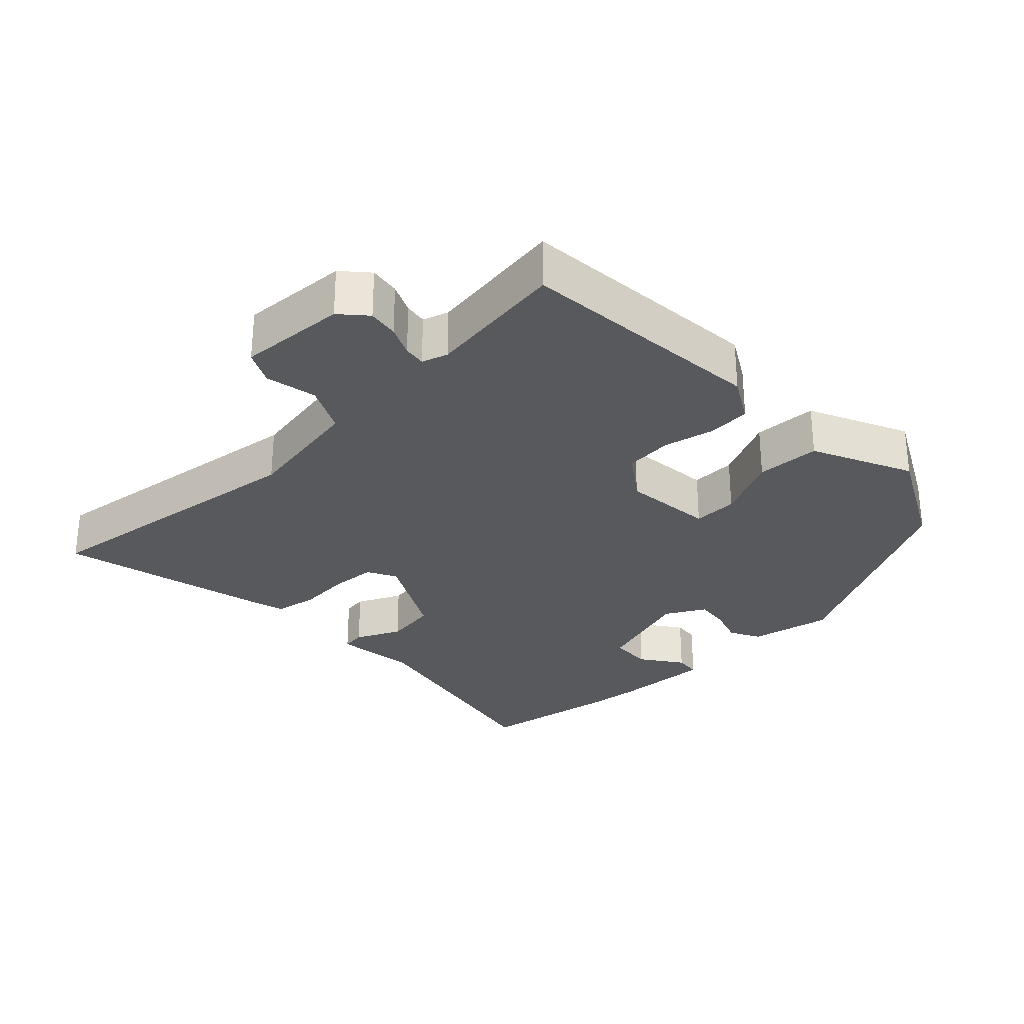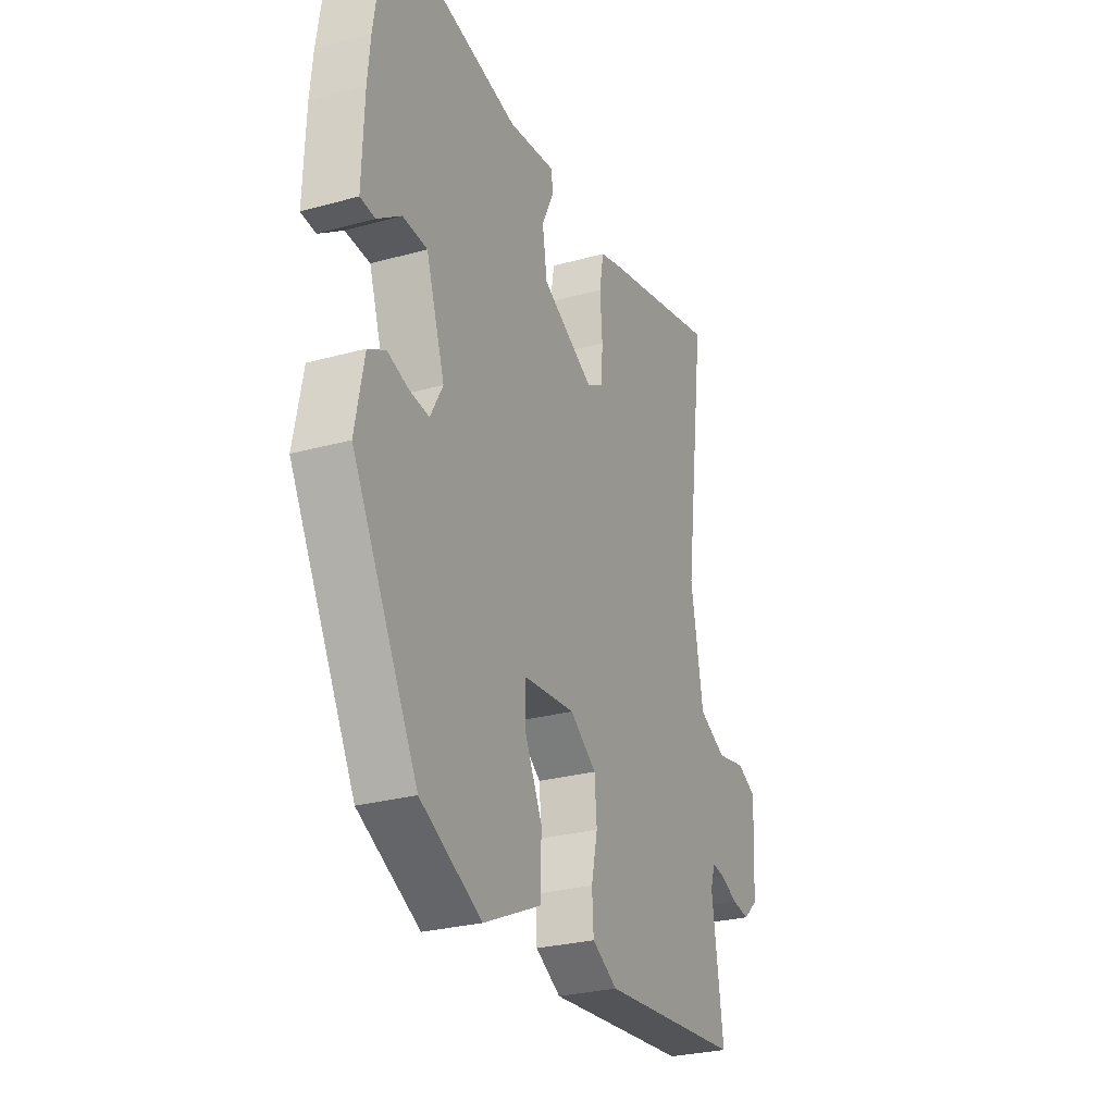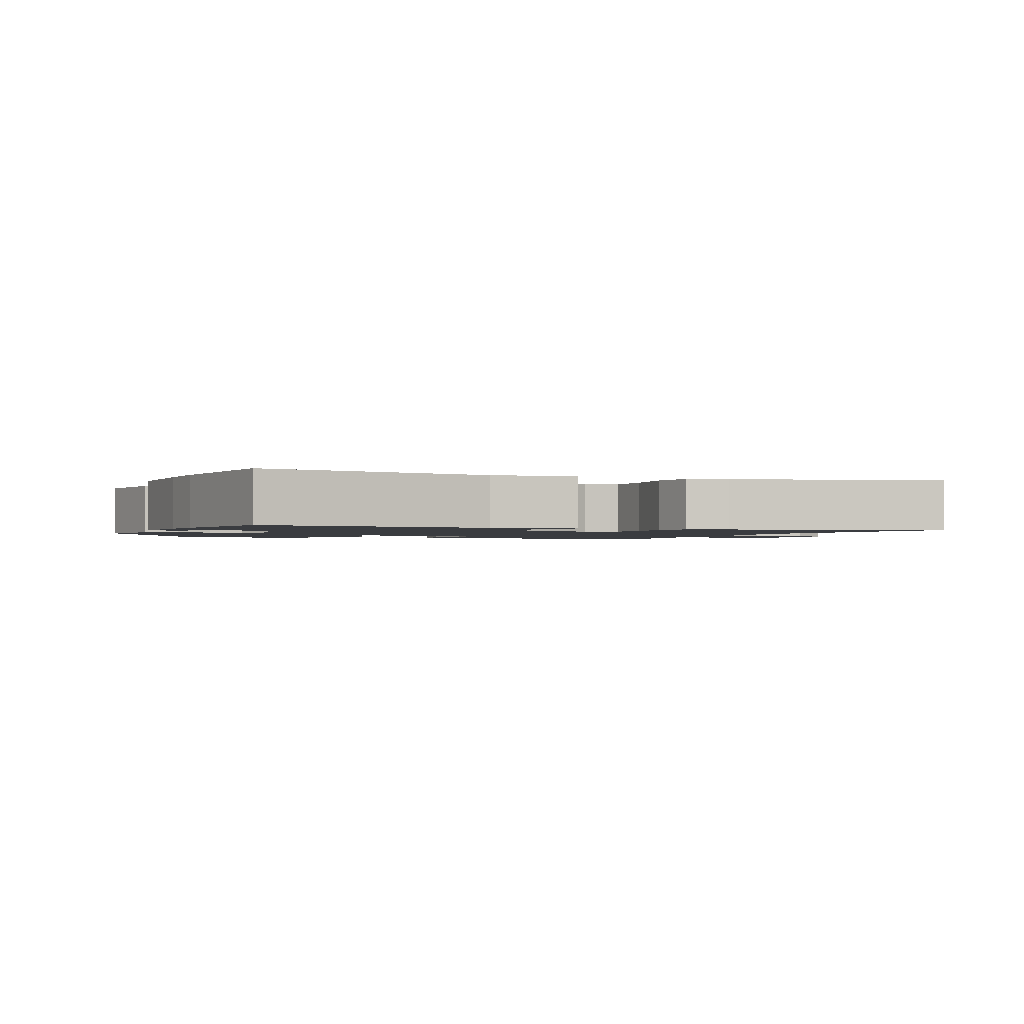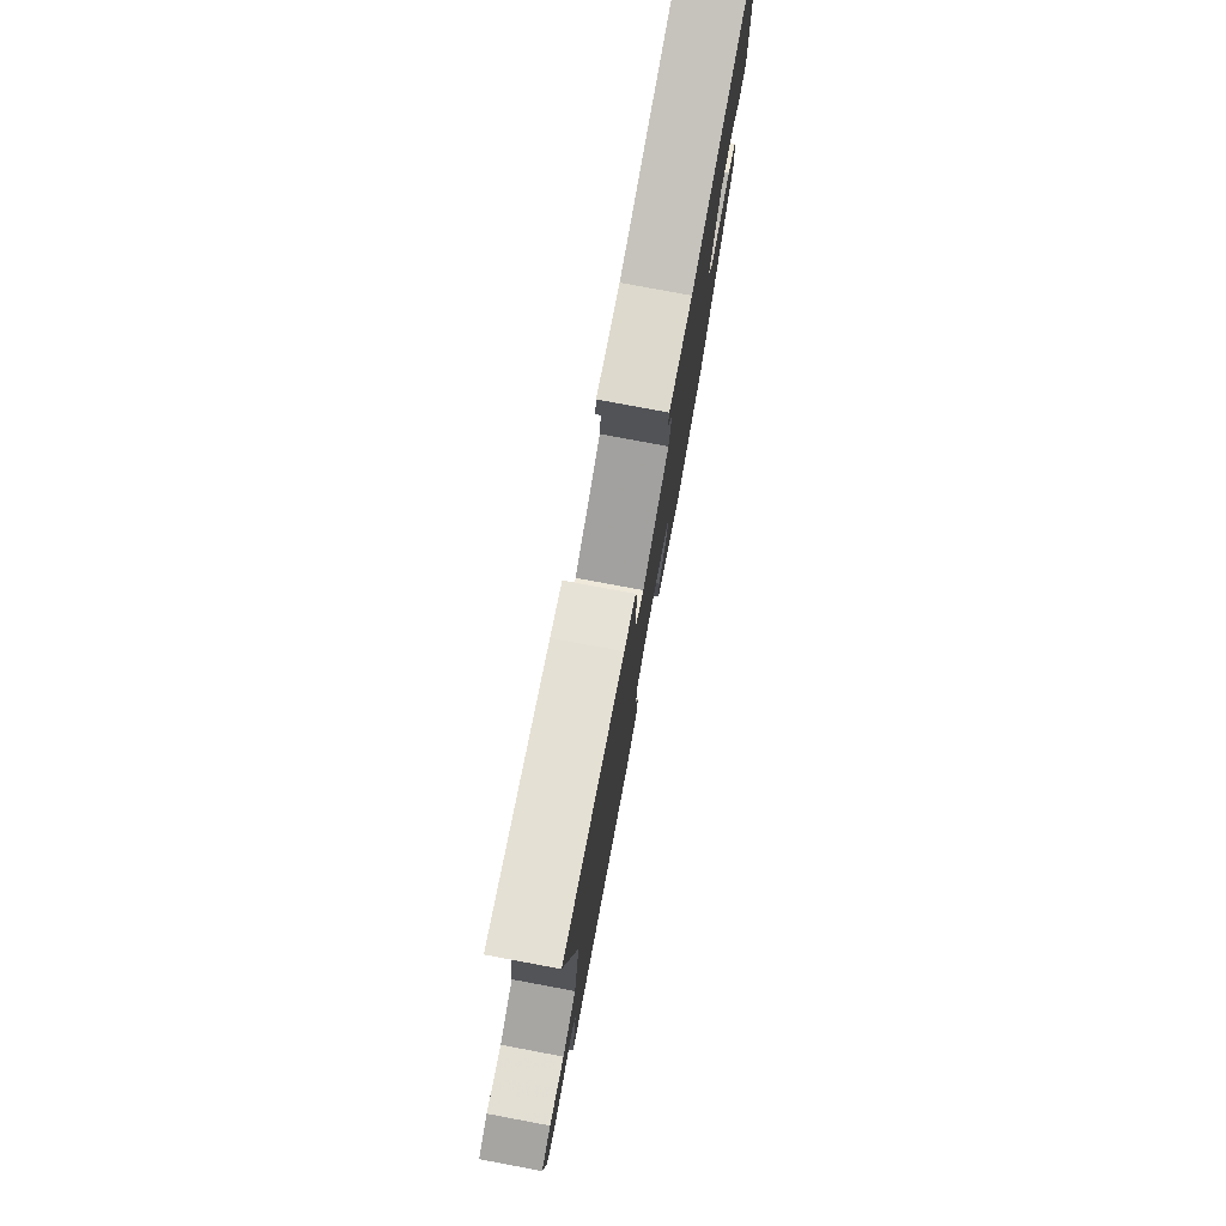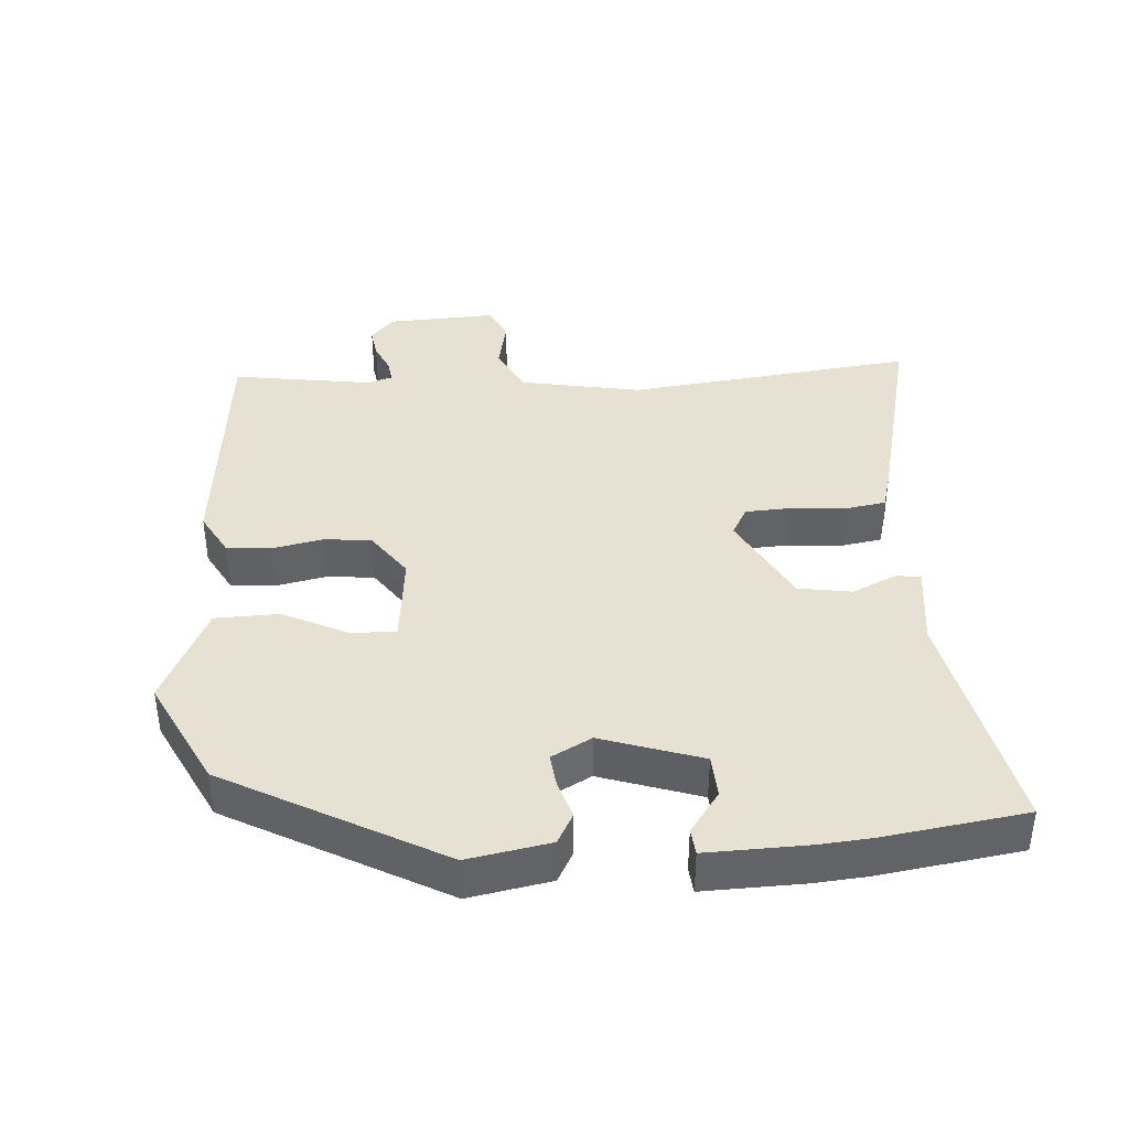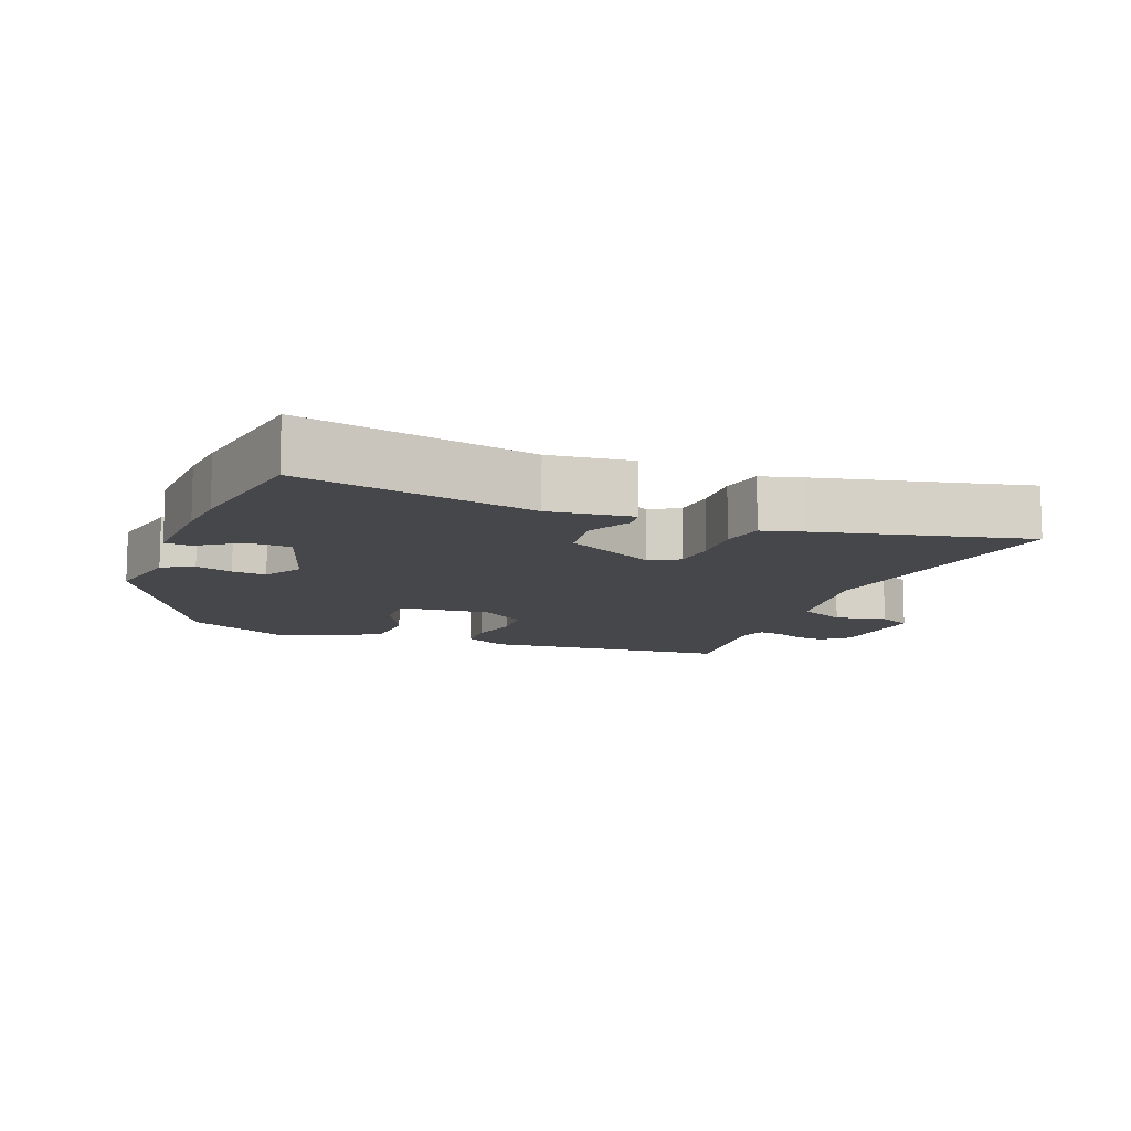
<metadata>
{"format":"obj","ext":"obj","renderer":"f3d","projection":"perspective","resolution":1024,"background":"white","views":[{"elev":-29.1,"azim":133.7,"up":"+Y"},{"elev":-27.6,"azim":-66.9,"up":"+Z"},{"elev":-1.5,"azim":-21.5,"up":"+Y"},{"elev":78.7,"azim":100.6,"up":"+Z"},{"elev":39.6,"azim":-93.5,"up":"+Y"},{"elev":-10.8,"azim":-21.5,"up":"+Y"}]}
</metadata>
<code>
v -0.521 0.07 0.363
v -0.489 0.07 0.572
v -0.148 0.07 0.499
v -0.027 0.07 0.513
v -0.022 0.07 0.478
v -0.053 0.07 0.412
v -0.041 0.07 0.334
v 0.093 0.07 0.261
v 0.136 0.07 0.284
v 0.14 0.07 0.35
v 0.134 0.07 0.428
v 0.145 0.07 0.491
v 0.204 0.07 0.507
v 0.507 0.07 0.577
v 0.453 0.07 0.154
v 0.485 0.07 -0.026
v 0.555 0.07 -0.061
v 0.631 0.07 -0.046
v 0.68 0.07 -0.071
v 0.671 0.07 -0.23
v 0.633 0.07 -0.264
v 0.588 0.07 -0.257
v 0.544 0.07 -0.237
v 0.511 0.07 -0.232
v 0.499 0.07 -0.27
v 0.528 0.07 -0.475
v 0.162 0.07 -0.506
v 0.097 0.07 -0.469
v 0.093 0.07 -0.405
v 0.109 0.07 -0.331
v 0.103 0.07 -0.261
v 0.035 0.07 -0.212
v -0.099 0.07 -0.225
v -0.097 0.07 -0.291
v -0.052 0.07 -0.385
v -0.055 0.07 -0.479
v -0.202 0.07 -0.547
v -0.359 0.07 -0.466
v -0.527 0.07 -0.15
v -0.504 0.07 -0.03
v -0.459 0.07 -0.006
v -0.405 0.07 -0.024
v -0.355 0.07 -0.03
v -0.323 0.07 0.028
v -0.371 0.07 0.175
v -0.434 0.07 0.179
v -0.495 0.07 0.136
v -0.533 0.07 0.14
v -0.528 0.07 0.287
v -0.521 0 0.363
v -0.489 0 0.572
v -0.148 0 0.499
v -0.027 0 0.513
v -0.022 0 0.478
v -0.053 0 0.412
v -0.041 0 0.334
v 0.093 0 0.261
v 0.136 0 0.284
v 0.14 0 0.35
v 0.134 0 0.428
v 0.145 0 0.491
v 0.204 0 0.507
v 0.507 0 0.577
v 0.453 0 0.154
v 0.485 0 -0.026
v 0.555 0 -0.061
v 0.631 0 -0.046
v 0.68 0 -0.071
v 0.671 0 -0.23
v 0.633 0 -0.264
v 0.588 0 -0.257
v 0.544 0 -0.237
v 0.511 0 -0.232
v 0.499 0 -0.27
v 0.528 0 -0.475
v 0.162 0 -0.506
v 0.097 0 -0.469
v 0.093 0 -0.405
v 0.109 0 -0.331
v 0.103 0 -0.261
v 0.035 0 -0.212
v -0.099 0 -0.225
v -0.097 0 -0.291
v -0.052 0 -0.385
v -0.055 0 -0.479
v -0.202 0 -0.547
v -0.359 0 -0.466
v -0.527 0 -0.15
v -0.504 0 -0.03
v -0.459 0 -0.006
v -0.405 0 -0.024
v -0.355 0 -0.03
v -0.323 0 0.028
v -0.371 0 0.175
v -0.434 0 0.179
v -0.495 0 0.136
v -0.533 0 0.14
v -0.528 0 0.287
f 1 2 3
f 49 1 3
f 48 49 3
f 47 48 3
f 46 47 3
f 4 5 6
f 3 4 6
f 46 3 6
f 45 46 6
f 44 45 6 7
f 43 44 7 8
f 40 41 42
f 39 40 42
f 38 39 42
f 37 38 42
f 36 37 42
f 35 36 42
f 34 35 42
f 33 34 42 43
f 43 8 9
f 33 43 9
f 32 33 9
f 28 29 30
f 27 28 30
f 26 27 30
f 25 26 30
f 24 25 30 31
f 21 22 23
f 20 21 23
f 19 20 23
f 18 19 23
f 17 18 23
f 16 17 23 24
f 31 32 9
f 24 31 9
f 16 24 9
f 15 16 9
f 13 14 15
f 12 13 15
f 11 12 15
f 10 11 15
f 9 10 15
f 52 51 50
f 52 50 98
f 52 98 97
f 52 97 96
f 52 96 95
f 55 54 53
f 55 53 52
f 55 52 95
f 55 95 94
f 56 55 94 93
f 57 56 93 92
f 91 90 89
f 91 89 88
f 91 88 87
f 91 87 86
f 91 86 85
f 91 85 84
f 91 84 83
f 92 91 83 82
f 58 57 92
f 58 92 82
f 58 82 81
f 79 78 77
f 79 77 76
f 79 76 75
f 79 75 74
f 80 79 74 73
f 72 71 70
f 72 70 69
f 72 69 68
f 72 68 67
f 72 67 66
f 73 72 66 65
f 58 81 80
f 58 80 73
f 58 73 65
f 58 65 64
f 64 63 62
f 64 62 61
f 64 61 60
f 64 60 59
f 64 59 58
f 1 50 51 2
f 2 51 52 3
f 3 52 53 4
f 4 53 54 5
f 5 54 55 6
f 6 55 56 7
f 7 56 57 8
f 8 57 58 9
f 9 58 59 10
f 10 59 60 11
f 11 60 61 12
f 12 61 62 13
f 13 62 63 14
f 14 63 64 15
f 15 64 65 16
f 16 65 66 17
f 17 66 67 18
f 18 67 68 19
f 19 68 69 20
f 20 69 70 21
f 21 70 71 22
f 22 71 72 23
f 23 72 73 24
f 24 73 74 25
f 25 74 75 26
f 26 75 76 27
f 27 76 77 28
f 28 77 78 29
f 29 78 79 30
f 30 79 80 31
f 31 80 81 32
f 32 81 82 33
f 33 82 83 34
f 34 83 84 35
f 35 84 85 36
f 36 85 86 37
f 37 86 87 38
f 38 87 88 39
f 39 88 89 40
f 40 89 90 41
f 41 90 91 42
f 42 91 92 43
f 43 92 93 44
f 44 93 94 45
f 45 94 95 46
f 46 95 96 47
f 47 96 97 48
f 48 97 98 49
f 49 98 50 1

</code>
